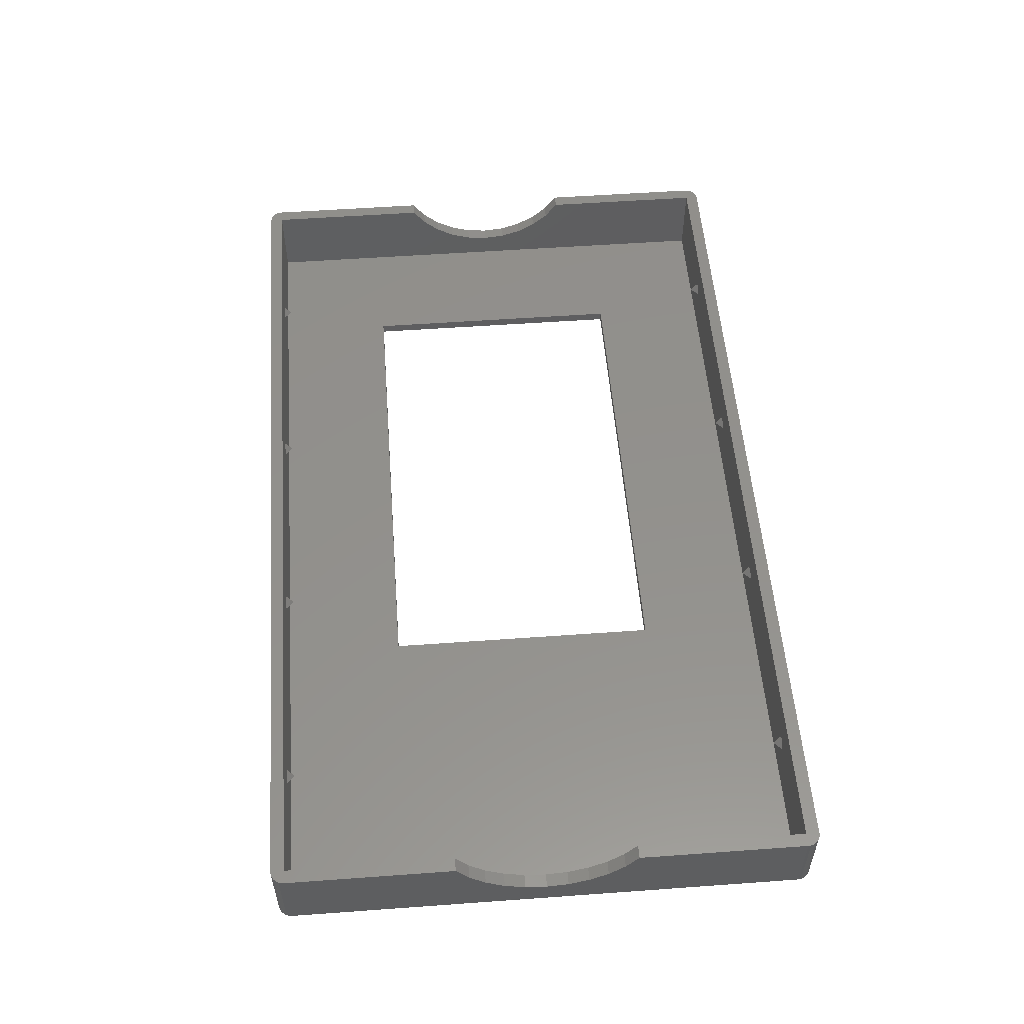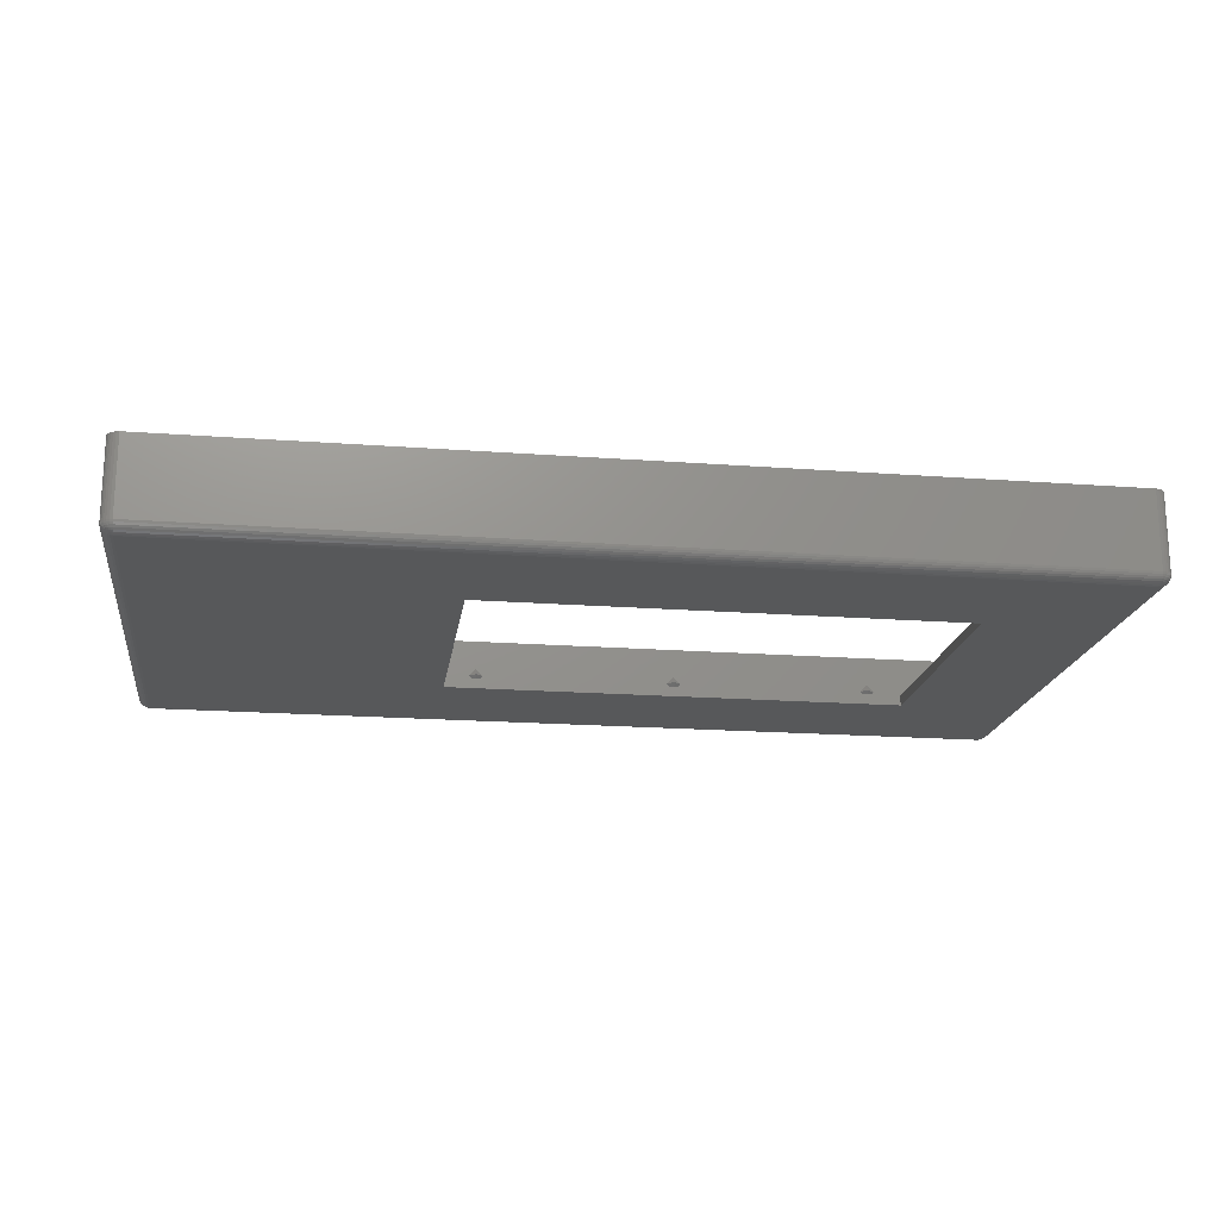
<metadata>
{"format":"stl","ext":"stl","renderer":"f3d","projection":"perspective","resolution":1024,"background":"white","views":[{"elev":54.2,"azim":-94.4,"up":"+Z"},{"elev":-18.5,"azim":-8.2,"up":"+Z"}]}
</metadata>
<code>
# stl→obj: 388 verts, 776 faces
v 10.29 0.7425 3.7
v 11.04 1.485 3.7
v 10.29 1.485 4.442
v 10.29 1.485 2.958
v 9.553 1.485 3.7
v 10.29 -47.94 4.442
v 11.04 -47.94 3.7
v 10.29 -47.19 3.7
v 9.553 -47.94 3.7
v 10.29 -47.94 2.958
v 30.89 0.7425 3.7
v 31.63 1.485 3.7
v 30.89 1.485 4.442
v 30.89 1.485 2.958
v 30.14 1.485 3.7
v 30.89 -47.94 4.442
v 31.63 -47.94 3.7
v 30.89 -47.19 3.7
v 30.14 -47.94 3.7
v 30.89 -47.94 2.958
v 51.48 0.7425 3.7
v 52.22 1.485 3.7
v 51.48 1.485 4.442
v 51.48 1.485 2.958
v 50.73 1.485 3.7
v 51.48 -47.94 4.442
v 52.22 -47.94 3.7
v 51.48 -47.19 3.7
v 50.73 -47.94 3.7
v 51.48 -47.94 2.958
v 72.06 0.7425 3.7
v 72.81 1.485 3.7
v 72.06 1.485 4.442
v 72.06 1.485 2.958
v 71.32 1.485 3.7
v 72.06 -47.94 4.442
v 72.81 -47.94 3.7
v 72.06 -47.19 3.7
v 71.32 -47.94 3.7
v 72.06 -47.94 2.958
v -1.485 -14.56 7.4
v -1.485 1.485 0
v -1.485 1.485 7.4
v -1.485 -15.79 5.709
v -1.485 -17.35 4.31
v -1.485 -19.16 3.265
v -1.485 -21.15 2.619
v -1.485 -23.23 2.4
v -1.485 -47.94 0
v -1.485 -31.89 7.4
v -1.485 -47.94 7.4
v -1.485 -30.66 5.709
v -1.485 -29.1 4.31
v -1.485 -27.29 3.265
v -1.485 -25.3 2.619
v 83.84 1.485 0
v 83.84 -14.56 7.4
v 83.84 1.485 7.4
v 83.84 -15.79 5.709
v 83.84 -17.35 4.31
v 83.84 -19.16 3.265
v 83.84 -21.15 2.619
v 83.84 -23.23 2.4
v 83.84 -47.94 0
v 83.84 -25.3 2.619
v 83.84 -27.29 3.265
v 83.84 -29.1 4.31
v 83.84 -30.66 5.709
v 83.84 -31.89 7.4
v 83.84 -47.94 7.4
v 72.36 -10 0
v 26.86 -10 0
v 26.86 -36.45 0
v 72.36 -36.45 0
v -1.617 -49.19 0
v 83.98 -49.19 7.4
v -1.617 -49.19 7.4
v 83.98 -49.19 0
v 84.2 -49.03 -0.4067
v 84.46 -49 -0.2079
v 84.23 -49.11 -0.2079
v 83.97 2.711 -0.2079
v 83.98 2.738 0
v 84.23 2.683 0
v -2.328 -48.87 0
v -2.504 -48.68 7.4
v -2.504 -48.68 0
v -2.328 -48.87 7.4
v 83.98 -47.94 -0.9945
v 84.23 -47.94 -0.9511
v 84.23 -48.02 -0.9511
v -1.614 -49.16 -0.2079
v 83.97 -49.16 -0.2079
v 84.27 -48.67 -0.7431
v 84.53 -48.69 -0.5878
v 84.35 -48.82 -0.5878
v -1.605 -49.08 -0.4067
v 83.97 -49.08 -0.4067
v -2.717 -47.94 -0.2079
v -2.745 1.485 0
v -2.717 1.485 -0.2079
v -2.745 -47.94 0
v 84.78 -48.35 -0.5878
v 84.84 -48.15 -0.5878
v 84.97 -48.17 -0.4067
v 84.47 2.576 0
v 84.23 2.683 7.4
v 84.47 2.576 7.4
v 85.11 -14.56 7.4
v 85.11 1.485 0
v 85.11 1.485 7.4
v 85.11 -15.79 5.709
v 85.11 -17.35 4.31
v 85.11 -19.16 3.265
v 85.11 -21.15 2.619
v 85.11 -23.23 2.4
v 85.11 -47.94 0
v 85.11 -31.89 7.4
v 85.11 -47.94 7.4
v 85.11 -30.66 5.709
v 85.11 -29.1 4.31
v 85.11 -27.29 3.265
v 85.11 -25.3 2.619
v 84.23 -49.13 7.4
v 84.23 -49.13 0
v -2.717 -48.2 0
v -2.611 -48.44 -0.2079
v -2.636 -48.45 0
v -2.482 1.697 -0.5878
v -2.31 1.66 -0.7431
v -2.328 1.485 -0.7431
v 84.46 -48.07 -0.866
v 84.67 -48.11 -0.7431
v 84.62 -48.28 -0.7431
v 85 -48.45 7.4
v 85.08 -48.2 0
v 85.08 -48.2 7.4
v 85 -48.45 0
v 84.47 -49.03 0
v 84.69 -48.87 7.4
v 84.47 -49.03 7.4
v 84.69 -48.87 0
v -1.907 -48.67 -0.7431
v -1.8 -48.48 -0.866
v -1.68 -48.53 -0.866
v -1.746 -48.22 -0.9511
v -1.592 -48.01 -0.9945
v -1.573 -48.03 -0.9945
v -1.592 -48.95 -0.5878
v 83.95 -48.95 -0.5878
v 84.78 -48.61 -0.4067
v 84.9 -48.4 -0.4067
v 84.97 -48.44 -0.2079
v 84.27 -48.4 -0.866
v 84.41 -48.56 -0.7431
v 83.93 -48.77 -0.7431
v 84.16 -48.9 -0.5878
v 84.42 -48.93 -0.4067
v 84.62 -48.79 -0.4067
v 85 -47.94 -0.4067
v 85.05 -48.19 -0.2079
v 84.78 1.9 -0.5878
v 84.78 2.162 -0.4067
v 84.9 1.953 -0.4067
v -2.115 -49.03 0
v -2.101 -49 -0.2079
v -1.874 -49.13 0
v 84.69 2.421 0
v 84.69 2.421 7.4
v -2.717 1.747 0
v 84.53 1.981 -0.7431
v 84.62 1.828 -0.7431
v -1.907 1.953 -0.866
v -1.8 2.031 -0.866
v -1.746 1.774 -0.9511
v 84.62 2.34 -0.4067
v 84.67 2.401 -0.2079
v 85.08 1.747 0
v 85.08 1.747 7.4
v 85.08 -47.94 -0.2079
v 84.84 -48.66 -0.2079
v 84.86 -48.68 0
v -2.482 -48.66 -0.2079
v -2.31 -48.85 -0.2079
v 84.69 -47.94 -0.7431
v 84.86 -47.94 -0.5878
v 83.97 -47.99 -0.9945
v 84.2 -48.09 -0.9511
v 84.42 -48.19 -0.866
v 83.89 -48.32 -0.9511
v 83.97 -48.31 -0.9511
v 84.04 -48.53 -0.866
v 84.04 -48.27 -0.9511
v 84.16 -48.48 -0.866
v 83.86 -48.07 -0.9945
v 83.89 -48.06 -0.9945
v -1.499 -48.07 -0.9945
v -1.526 -48.32 -0.9511
v -1.605 -48.31 -0.9511
v -1.551 -48.05 -0.9945
v -1.526 -48.06 -0.9945
v -1.841 -49.03 -0.4067
v 83.91 -48.56 -0.866
v -2.745 -47.94 7.4
v -2.717 -48.2 7.4
v -2.745 -14.56 7.4
v -2.745 1.485 7.4
v -2.745 -15.79 5.709
v -2.745 -17.35 4.31
v -2.745 -19.16 3.265
v -2.745 -21.15 2.619
v -2.745 -23.23 2.4
v -2.745 -25.3 2.619
v -2.745 -27.29 3.265
v -2.745 -29.1 4.31
v -2.745 -30.66 5.709
v -2.745 -31.89 7.4
v -2.636 -48.45 7.4
v -1.874 -47.94 -0.9511
v -1.617 1.485 -0.9945
v -1.617 -47.94 -0.9945
v -1.874 1.485 -0.9511
v -2.504 -47.94 -0.5878
v -2.328 -47.94 -0.7431
v -2.504 1.485 -0.5878
v -1.8 -48.9 -0.5878
v -1.746 -48.74 -0.7431
v -1.573 -48.77 -0.7431
v 83.98 2.738 7.4
v 84.84 2.209 -0.2079
v 84.97 1.986 -0.2079
v 84.86 1.485 -0.5878
v 85 1.485 -0.4067
v 85 1.997 0
v 85.05 1.741 -0.2079
v 84.16 2.454 -0.5878
v 84.35 2.368 -0.5878
v 84.27 2.215 -0.7431
v -1.874 -49.13 7.4
v -2.115 -49.03 7.4
v 84.86 -48.68 7.4
v 83.93 -48.03 -0.9945
v 84.16 -48.16 -0.9511
v 84.11 -48.22 -0.9511
v 84.47 -47.94 -0.866
v 83.98 1.485 -0.9945
v 84.23 1.566 -0.9511
v 84.23 1.485 -0.9511
v 83.97 1.512 -0.9945
v 83.91 -48.05 -0.9945
v -1.551 -48.56 -0.866
v -1.866 -49.11 -0.2079
v -2.691 1.741 -0.2079
v -2.061 1.741 -0.866
v -1.995 1.855 -0.866
v -1.841 1.643 -0.9511
v -1.8 -48.16 -0.9511
v -1.605 -47.99 -0.9945
v -1.866 1.566 -0.9511
v -1.499 1.616 -0.9945
v 83.89 1.872 -0.9511
v 83.86 1.616 -0.9945
v -1.526 1.872 -0.9511
v -1.8 1.714 -0.9511
v -1.617 2.738 7.4
v -1.874 2.683 7.4
v -2.115 2.576 7.4
v -2.328 2.421 7.4
v -2.504 2.226 7.4
v -2.636 1.997 7.4
v -2.717 1.747 7.4
v 85 1.997 7.4
v 84.86 2.226 7.4
v -2.101 2.552 -0.2079
v -1.841 2.58 -0.4067
v -2.061 2.482 -0.4067
v -2.167 1.981 -0.7431
v -2.167 2.243 -0.5878
v -2.049 2.112 -0.7431
v 83.91 2.112 -0.866
v 83.93 2.323 -0.7431
v 84.04 2.084 -0.866
v 84.16 2.031 -0.866
v 84.42 2.482 -0.4067
v 84.53 2.243 -0.5878
v 85.08 1.485 -0.2079
v 84.86 2.226 0
v 84.35 1.855 -0.866
v 84.42 1.741 -0.866
v 84.11 -48.74 -0.7431
v 84.47 1.485 -0.866
v 84.2 1.643 -0.9511
v 84.46 1.616 -0.866
v 84.35 -48.31 -0.866
v 84.53 -48.43 -0.7431
v -2.115 -47.94 -0.866
v -1.866 -48.02 -0.9511
v -2.416 -48.61 -0.4067
v -2.537 1.953 -0.4067
v -2.482 2.209 -0.2079
v -2.416 2.162 -0.4067
v -2.636 1.485 -0.4067
v -2.115 1.485 -0.866
v -2.101 1.616 -0.866
v 83.97 -47.96 -0.9945
v 72.36 -36.45 -0.9945
v 72.36 -10 -0.9945
v 83.95 -48.01 -0.9945
v 83.97 1.539 -0.9945
v 83.95 1.562 -0.9945
v 83.93 1.583 -0.9945
v 83.91 1.599 -0.9945
v 26.86 -36.45 -0.9945
v 83.89 1.61 -0.9945
v 26.86 -10 -0.9945
v -1.526 1.61 -0.9945
v -1.551 1.599 -0.9945
v -1.573 1.583 -0.9945
v -1.614 -47.96 -0.9945
v -1.592 1.562 -0.9945
v -1.605 1.539 -0.9945
v -1.614 1.512 -0.9945
v -1.874 2.683 0
v -2.115 2.576 0
v 84.46 2.552 -0.2079
v 83.95 2.499 -0.5878
v 83.97 2.63 -0.4067
v 84.23 2.657 -0.2079
v -1.551 2.112 -0.866
v -1.573 2.323 -0.7431
v 84.11 1.774 -0.9511
v 84.27 1.953 -0.866
v -2.416 1.9 -0.5878
v -2.31 2.084 -0.5878
v 84.69 1.485 -0.7431
v 84.67 -48.53 -0.5878
v 83.97 1.855 -0.9511
v 84.16 1.714 -0.9511
v -2.482 -48.15 -0.5878
v -2.255 -48.28 -0.7431
v -2.416 -48.35 -0.5878
v -2.636 -47.94 -0.4067
v -2.061 -48.93 -0.4067
v -2.255 -48.79 -0.4067
v -2.167 -48.69 -0.5878
v 84.67 -48.85 -0.2079
v -1.841 -48.09 -0.9511
v -2.328 2.421 0
v -2.31 2.401 -0.2079
v -2.611 1.986 -0.2079
v -1.68 2.084 -0.866
v -1.605 1.855 -0.9511
v -2.255 1.828 -0.7431
v 84.67 1.66 -0.7431
v 84.84 1.697 -0.5878
v -2.101 -48.07 -0.866
v -2.061 -48.19 -0.866
v -1.68 -48.27 -0.9511
v -2.31 -48.53 -0.5878
v -1.995 -48.82 -0.5878
v -2.504 2.226 0
v -2.636 1.997 0
v -1.8 2.454 -0.5878
v -1.592 2.499 -0.5878
v -1.746 2.287 -0.7431
v -2.611 1.724 -0.4067
v -1.907 2.215 -0.7431
v -1.68 1.822 -0.9511
v 84.11 2.287 -0.7431
v -2.691 -48.19 -0.2079
v -2.611 -48.17 -0.4067
v -1.907 -48.4 -0.866
v -1.995 -48.31 -0.866
v -2.537 -48.4 -0.4067
v -2.255 2.34 -0.4067
v 84.2 2.58 -0.4067
v -1.614 2.711 -0.2079
v -1.866 2.657 -0.2079
v -1.617 2.738 0
v -1.605 2.63 -0.4067
v -1.995 2.368 -0.5878
v 84.04 1.822 -0.9511
v 84.97 1.724 -0.4067
v -2.167 -48.43 -0.7431
v 84.41 2.112 -0.7431
v -2.049 -48.56 -0.7431
v -2.31 -48.11 -0.7431
v 84.67 2.084 -0.5878
f 1 2 3
f 1 4 2
f 5 4 1
f 5 1 3
f 6 7 8
f 9 6 8
f 9 8 10
f 10 8 7
f 11 12 13
f 11 14 12
f 15 14 11
f 15 11 13
f 16 17 18
f 19 16 18
f 19 18 20
f 20 18 17
f 21 22 23
f 21 24 22
f 25 24 21
f 25 21 23
f 26 27 28
f 29 26 28
f 29 28 30
f 30 28 27
f 31 32 33
f 31 34 32
f 35 34 31
f 35 31 33
f 36 37 38
f 39 36 38
f 39 38 40
f 40 38 37
f 41 42 43
f 44 42 41
f 45 42 44
f 46 42 45
f 47 42 46
f 48 42 47
f 49 50 51
f 50 49 52
f 52 49 53
f 53 49 54
f 48 49 42
f 55 49 48
f 54 49 55
f 56 57 58
f 56 59 57
f 56 60 59
f 56 61 60
f 56 62 61
f 56 63 62
f 64 63 56
f 64 65 63
f 64 66 65
f 64 67 66
f 64 68 67
f 64 69 68
f 69 64 70
f 19 6 16
f 19 7 6
f 20 7 19
f 7 20 10
f 29 16 26
f 29 17 16
f 30 17 29
f 17 30 20
f 39 26 36
f 39 27 26
f 40 27 39
f 27 40 30
f 26 70 36
f 70 37 36
f 64 37 70
f 64 30 40
f 30 64 20
f 49 20 64
f 37 64 40
f 70 26 51
f 16 51 26
f 6 51 16
f 9 51 6
f 49 9 10
f 9 49 51
f 20 49 10
f 56 71 64
f 56 72 71
f 72 42 73
f 42 72 56
f 74 64 71
f 73 64 74
f 73 49 64
f 49 73 42
f 22 33 23
f 22 35 33
f 24 35 22
f 35 24 34
f 12 23 13
f 12 25 23
f 14 25 12
f 25 14 24
f 2 13 3
f 2 15 13
f 4 15 2
f 15 4 14
f 13 43 3
f 43 5 3
f 42 5 43
f 42 14 4
f 14 42 24
f 56 24 42
f 5 42 4
f 43 13 58
f 23 58 13
f 33 58 23
f 32 58 33
f 56 32 34
f 32 56 58
f 24 56 34
f 75 76 77
f 76 75 78
f 79 80 81
f 82 83 84
f 85 86 87
f 86 85 88
f 89 90 91
f 92 78 75
f 78 92 93
f 94 95 96
f 97 93 92
f 93 97 98
f 98 79 93
f 99 100 101
f 100 99 102
f 103 104 105
f 106 107 108
f 107 106 84
f 109 110 111
f 112 110 109
f 113 110 112
f 114 110 113
f 115 110 114
f 116 110 115
f 117 118 119
f 118 117 120
f 120 117 121
f 121 117 122
f 116 117 110
f 123 117 116
f 122 117 123
f 78 124 76
f 124 78 125
f 126 127 128
f 129 130 131
f 132 133 134
f 135 136 137
f 136 135 138
f 137 117 119
f 117 137 136
f 139 140 141
f 140 139 142
f 143 144 145
f 146 147 148
f 149 98 97
f 98 149 150
f 125 141 124
f 141 125 139
f 151 152 153
f 94 154 155
f 156 157 150
f 158 159 80
f 105 160 161
f 162 163 164
f 165 166 167
f 168 108 169
f 108 168 106
f 100 170 101
f 171 162 172
f 173 174 175
f 176 177 163
f 111 178 179
f 178 111 110
f 161 180 117
f 181 138 182
f 128 183 87
f 167 92 75
f 85 184 166
f 151 153 181
f 183 184 85
f 185 186 104
f 187 91 188
f 188 132 189
f 190 191 192
f 191 193 194
f 195 196 190
f 190 197 195
f 197 190 198
f 199 200 201
f 202 149 97
f 190 192 203
f 203 192 156
f 150 157 79
f 160 180 161
f 79 158 80
f 126 204 102
f 204 126 205
f 100 206 207
f 100 208 206
f 100 209 208
f 100 210 209
f 100 211 210
f 100 212 211
f 102 212 100
f 102 213 212
f 102 214 213
f 102 215 214
f 102 216 215
f 102 217 216
f 217 102 204
f 87 218 128
f 218 87 86
f 219 220 221
f 220 219 222
f 223 131 224
f 131 223 225
f 226 227 228
f 84 229 107
f 229 84 83
f 163 230 231
f 160 232 233
f 232 160 186
f 177 168 230
f 231 234 235
f 236 237 238
f 138 161 136
f 161 117 136
f 165 239 240
f 239 165 167
f 167 77 239
f 77 167 75
f 157 96 79
f 140 182 241
f 182 140 142
f 150 79 98
f 242 243 244
f 132 245 185
f 246 247 248
f 181 153 138
f 132 185 133
f 249 247 246
f 196 250 191
f 191 194 192
f 85 240 88
f 240 85 165
f 199 201 198
f 150 228 156
f 228 150 149
f 156 251 203
f 251 156 228
f 167 252 92
f 252 97 92
f 192 194 94
f 241 138 135
f 138 241 182
f 153 161 138
f 128 205 126
f 205 128 218
f 101 170 253
f 254 255 256
f 257 258 147
f 222 259 220
f 260 261 262
f 261 260 263
f 225 129 131
f 255 264 256
f 204 51 50
f 205 51 204
f 51 239 77
f 51 240 239
f 51 88 240
f 51 86 88
f 51 218 86
f 204 50 217
f 51 205 218
f 70 119 118
f 119 70 137
f 137 70 135
f 135 70 241
f 241 70 140
f 140 70 141
f 141 70 124
f 70 118 69
f 124 70 76
f 51 76 70
f 76 51 77
f 229 43 58
f 265 43 229
f 266 43 265
f 267 43 266
f 268 43 267
f 269 43 268
f 270 43 269
f 271 43 270
f 43 271 207
f 43 207 41
f 41 207 206
f 58 111 179
f 58 179 272
f 58 272 273
f 58 273 169
f 58 169 108
f 58 108 107
f 58 107 229
f 111 58 109
f 109 58 57
f 274 275 276
f 277 278 279
f 280 281 282
f 282 238 283
f 284 176 285
f 180 233 286
f 233 180 160
f 117 286 110
f 286 117 180
f 168 287 230
f 235 178 110
f 288 171 289
f 142 181 182
f 152 161 153
f 93 81 125
f 125 80 139
f 156 290 157
f 290 94 157
f 188 91 132
f 187 188 243
f 104 160 105
f 104 186 160
f 134 133 103
f 189 132 134
f 89 248 90
f 248 89 246
f 90 291 245
f 291 90 248
f 292 289 293
f 193 154 194
f 190 196 191
f 294 189 295
f 194 154 94
f 145 251 228
f 203 198 190
f 198 203 251
f 198 201 197
f 226 228 149
f 296 219 297
f 166 202 252
f 183 298 184
f 95 151 159
f 152 105 161
f 166 252 167
f 299 300 301
f 302 129 225
f 224 303 296
f 303 224 131
f 304 256 259
f 195 89 305
f 89 306 246
f 195 305 187
f 307 246 306
f 195 187 308
f 262 246 307
f 195 308 242
f 246 262 249
f 195 242 250
f 249 262 309
f 195 250 196
f 309 262 310
f 89 195 306
f 310 262 311
f 311 262 312
f 195 313 306
f 221 313 197
f 197 313 195
f 312 262 314
f 315 262 307
f 315 260 262
f 313 221 315
f 221 197 201
f 220 315 221
f 221 201 200
f 315 220 260
f 221 200 148
f 260 220 316
f 221 148 147
f 316 220 317
f 221 147 258
f 317 220 318
f 221 258 319
f 318 220 320
f 320 220 321
f 321 220 322
f 323 267 266
f 267 323 324
f 273 168 169
f 168 273 287
f 325 168 177
f 326 327 236
f 82 84 328
f 329 281 280
f 281 329 330
f 331 332 288
f 333 334 277
f 263 280 261
f 280 263 329
f 277 173 255
f 234 178 235
f 230 287 234
f 237 284 285
f 185 232 186
f 232 185 335
f 245 335 185
f 335 245 291
f 247 293 291
f 179 234 272
f 234 179 178
f 103 105 152
f 243 188 294
f 93 125 78
f 93 79 81
f 81 80 125
f 154 295 155
f 155 295 95
f 94 155 95
f 295 103 336
f 158 95 159
f 157 94 96
f 133 104 103
f 133 185 104
f 309 292 247
f 337 282 283
f 247 291 248
f 292 293 247
f 309 338 292
f 193 244 154
f 242 244 193
f 91 245 132
f 91 90 245
f 244 243 154
f 188 189 294
f 339 340 341
f 131 304 303
f 131 130 304
f 342 101 302
f 101 342 99
f 166 343 202
f 252 202 97
f 344 345 343
f 145 198 251
f 346 181 142
f 80 159 346
f 346 151 181
f 159 151 346
f 80 346 142
f 80 142 139
f 297 258 347
f 85 166 165
f 299 301 333
f 348 274 349
f 350 300 299
f 174 351 352
f 352 263 316
f 333 277 353
f 129 333 353
f 303 304 259
f 303 259 222
f 338 288 292
f 292 288 289
f 280 282 337
f 281 326 236
f 233 235 286
f 235 110 286
f 295 134 103
f 189 134 295
f 151 103 152
f 95 295 336
f 192 94 290
f 156 192 290
f 187 305 91
f 293 335 291
f 354 162 355
f 309 247 249
f 261 280 337
f 250 193 191
f 250 242 193
f 243 294 154
f 154 294 295
f 356 347 357
f 347 258 257
f 144 358 199
f 87 183 85
f 102 99 126
f 184 344 166
f 128 127 183
f 298 359 345
f 227 145 228
f 223 302 225
f 302 223 342
f 360 143 226
f 344 343 166
f 202 226 149
f 336 103 151
f 95 336 151
f 361 348 300
f 100 271 170
f 271 100 207
f 362 269 361
f 269 362 270
f 255 173 175
f 363 364 365
f 236 284 237
f 328 84 325
f 333 301 334
f 101 253 366
f 367 351 174
f 130 353 304
f 129 353 130
f 264 320 321
f 368 316 317
f 278 367 279
f 316 263 260
f 259 321 322
f 259 322 220
f 255 175 264
f 304 254 256
f 277 255 254
f 272 287 273
f 287 272 234
f 331 283 332
f 283 238 332
f 369 236 238
f 281 236 369
f 314 261 337
f 262 261 314
f 293 354 335
f 230 234 231
f 79 96 158
f 96 95 158
f 242 308 243
f 308 187 243
f 305 89 91
f 310 338 309
f 311 338 310
f 356 297 347
f 126 370 127
f 342 223 371
f 345 143 360
f 372 146 144
f 145 199 198
f 144 199 145
f 373 347 257
f 257 147 146
f 374 298 183
f 340 356 357
f 371 223 339
f 143 145 227
f 143 227 226
f 300 349 375
f 170 362 350
f 170 270 362
f 270 170 271
f 361 268 348
f 268 361 269
f 300 348 349
f 327 376 236
f 327 82 328
f 323 377 378
f 323 379 377
f 301 375 278
f 367 363 365
f 378 380 275
f 324 323 274
f 351 329 352
f 352 329 263
f 278 381 367
f 375 276 278
f 174 368 175
f 175 368 318
f 368 317 318
f 175 318 320
f 264 175 320
f 353 254 304
f 353 277 254
f 259 256 321
f 256 264 321
f 382 283 331
f 337 283 382
f 314 337 382
f 311 382 331
f 282 369 238
f 281 369 282
f 162 383 355
f 177 230 163
f 335 355 232
f 164 231 235
f 219 221 297
f 126 99 370
f 358 200 199
f 146 148 200
f 99 371 370
f 373 257 146
f 298 341 359
f 374 341 298
f 343 360 202
f 360 226 202
f 298 345 344
f 384 373 372
f 127 371 374
f 99 342 371
f 253 350 366
f 170 350 253
f 300 375 301
f 101 366 302
f 284 325 176
f 325 177 176
f 379 266 265
f 266 379 323
f 348 324 274
f 276 275 363
f 351 330 329
f 279 367 174
f 279 174 173
f 277 279 173
f 367 365 351
f 278 276 381
f 368 352 316
f 174 352 368
f 311 331 338
f 331 288 338
f 285 176 163
f 354 355 335
f 236 376 284
f 332 385 171
f 146 200 358
f 144 146 358
f 297 319 258
f 297 221 319
f 345 360 343
f 298 344 184
f 370 371 127
f 127 374 183
f 296 222 219
f 222 296 303
f 373 146 372
f 341 384 359
f 340 357 384
f 345 384 386
f 359 384 345
f 371 341 374
f 371 339 341
f 302 366 129
f 366 333 129
f 362 361 300
f 362 300 350
f 274 378 275
f 274 323 378
f 324 268 267
f 268 324 348
f 238 237 285
f 327 328 376
f 82 379 83
f 379 82 377
f 83 265 229
f 265 83 379
f 275 380 363
f 301 278 334
f 334 278 277
f 365 330 351
f 365 364 330
f 314 382 312
f 312 382 311
f 385 285 171
f 332 171 288
f 355 233 232
f 163 231 164
f 345 386 143
f 143 372 144
f 339 224 387
f 341 340 384
f 386 372 143
f 384 372 386
f 366 350 299
f 366 299 333
f 349 274 375
f 375 274 276
f 376 325 284
f 376 328 325
f 378 377 380
f 327 377 82
f 377 327 380
f 330 326 281
f 326 330 364
f 381 363 367
f 276 363 381
f 289 171 172
f 289 172 293
f 171 388 162
f 388 163 162
f 355 383 233
f 383 235 233
f 224 296 356
f 384 357 373
f 357 347 373
f 224 356 387
f 296 297 356
f 325 106 168
f 84 106 325
f 363 380 364
f 326 380 327
f 380 326 364
f 172 162 354
f 293 172 354
f 171 285 388
f 285 163 388
f 162 164 383
f 164 235 383
f 387 356 340
f 339 387 340
f 223 224 339
f 238 285 385
f 332 238 385
f 212 55 48
f 55 212 213
f 63 123 116
f 123 63 65
f 209 46 45
f 46 209 210
f 60 114 113
f 114 60 61
f 213 54 55
f 54 213 214
f 65 122 123
f 122 65 66
f 215 52 53
f 52 215 216
f 67 120 121
f 120 67 68
f 214 53 54
f 53 214 215
f 66 121 122
f 121 66 67
f 52 217 50
f 217 52 216
f 120 69 118
f 69 120 68
f 208 41 206
f 41 208 44
f 59 109 57
f 109 59 112
f 208 45 44
f 45 208 209
f 59 113 112
f 113 59 60
f 210 47 46
f 47 210 211
f 61 115 114
f 115 61 62
f 211 48 47
f 48 211 212
f 62 116 115
f 116 62 63
f 73 315 72
f 315 73 313
f 306 71 307
f 71 306 74
f 306 73 74
f 73 306 313
f 315 71 72
f 71 315 307

</code>
